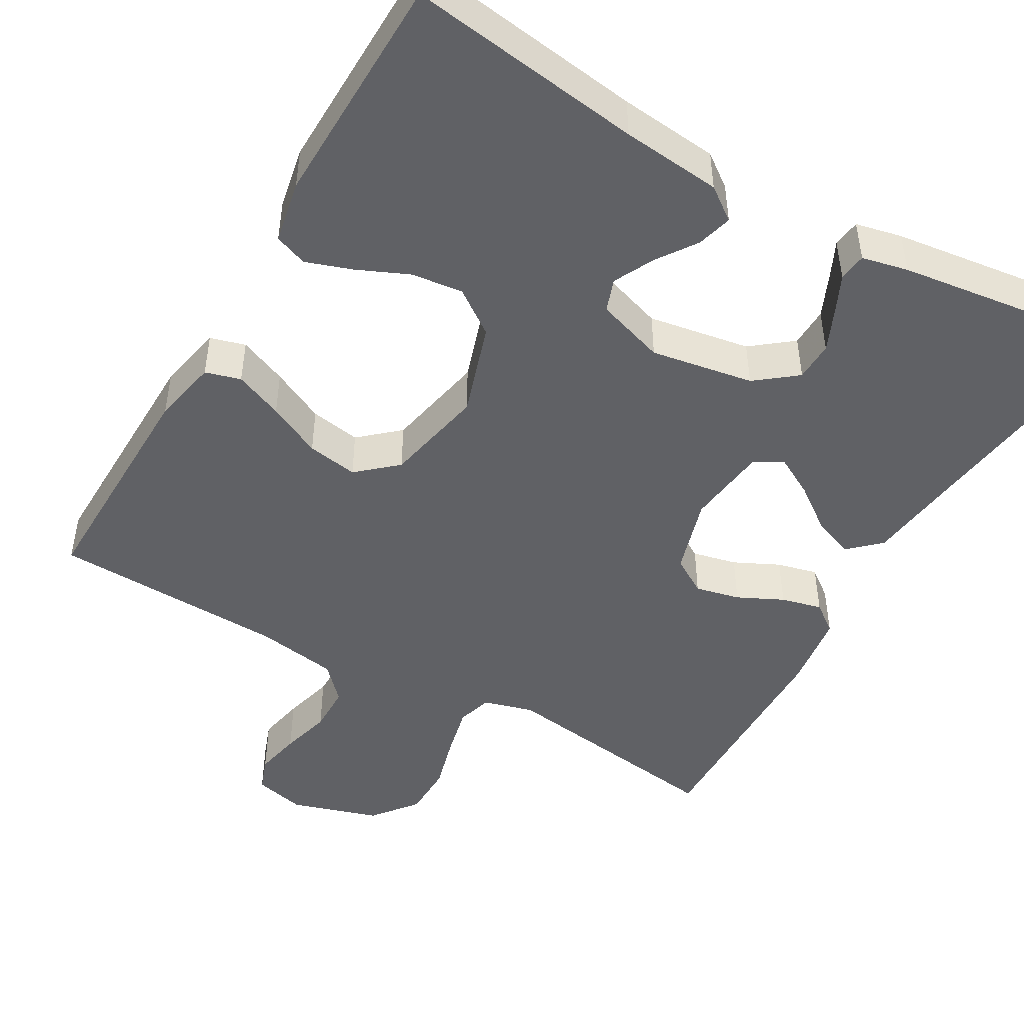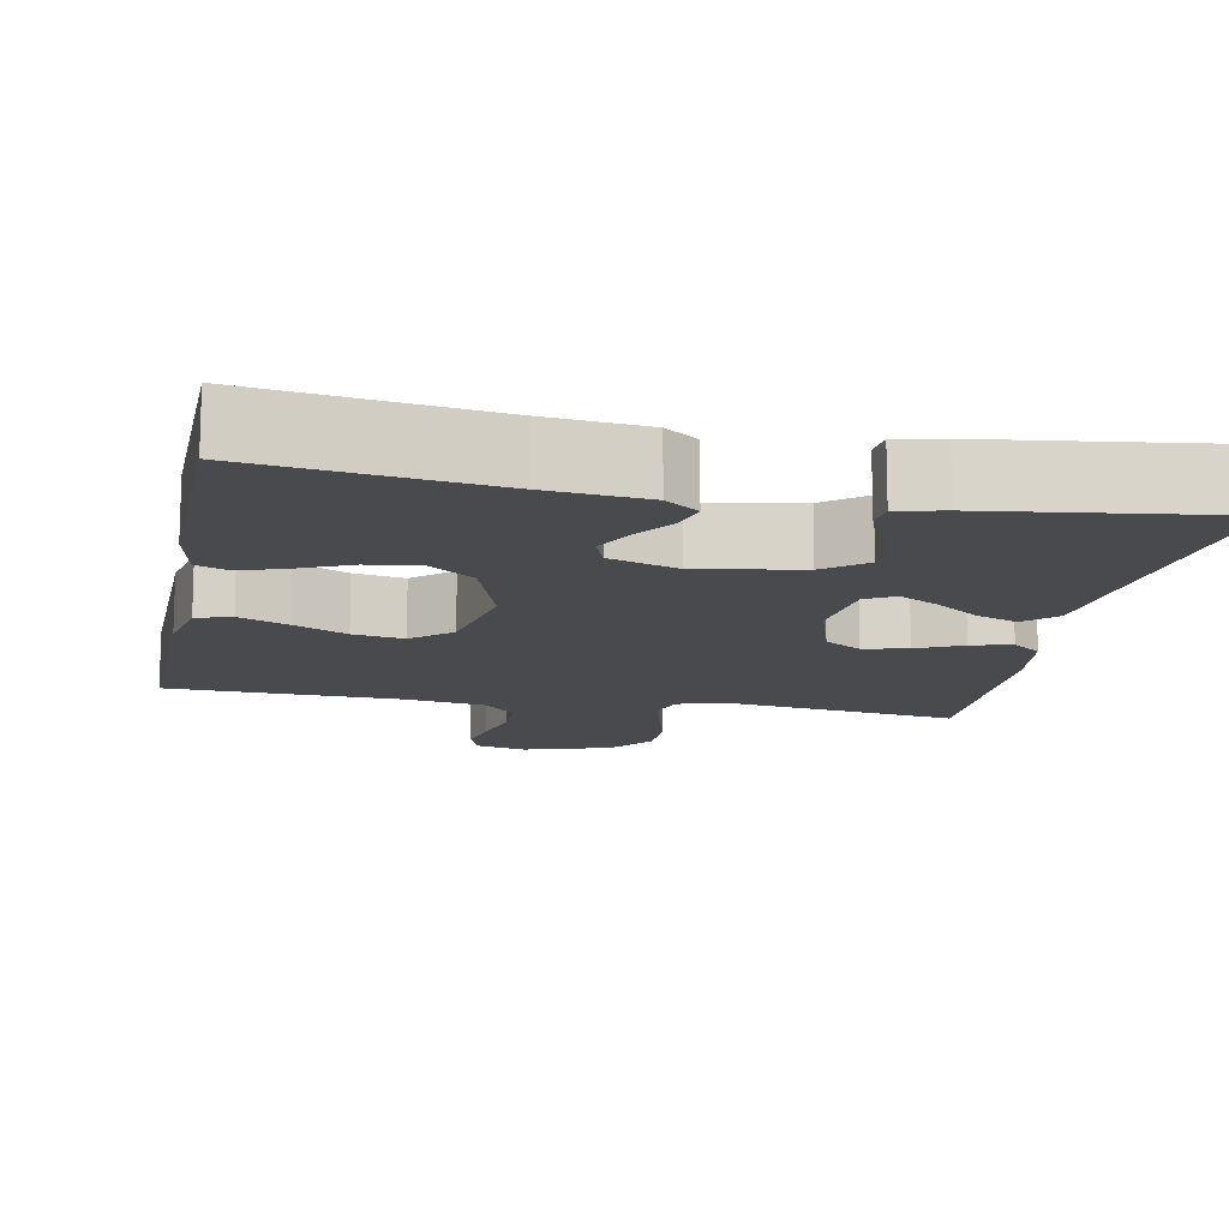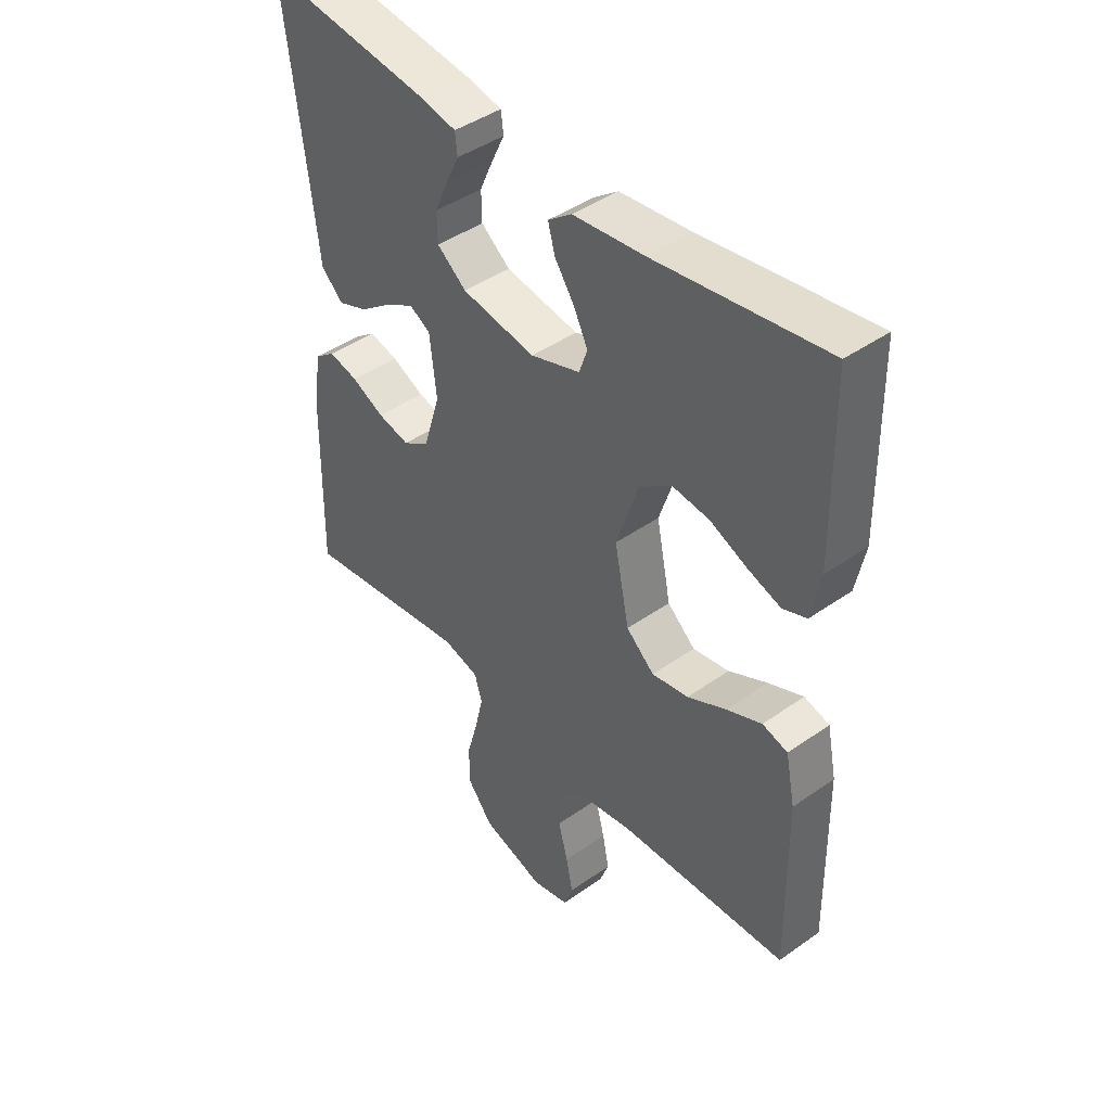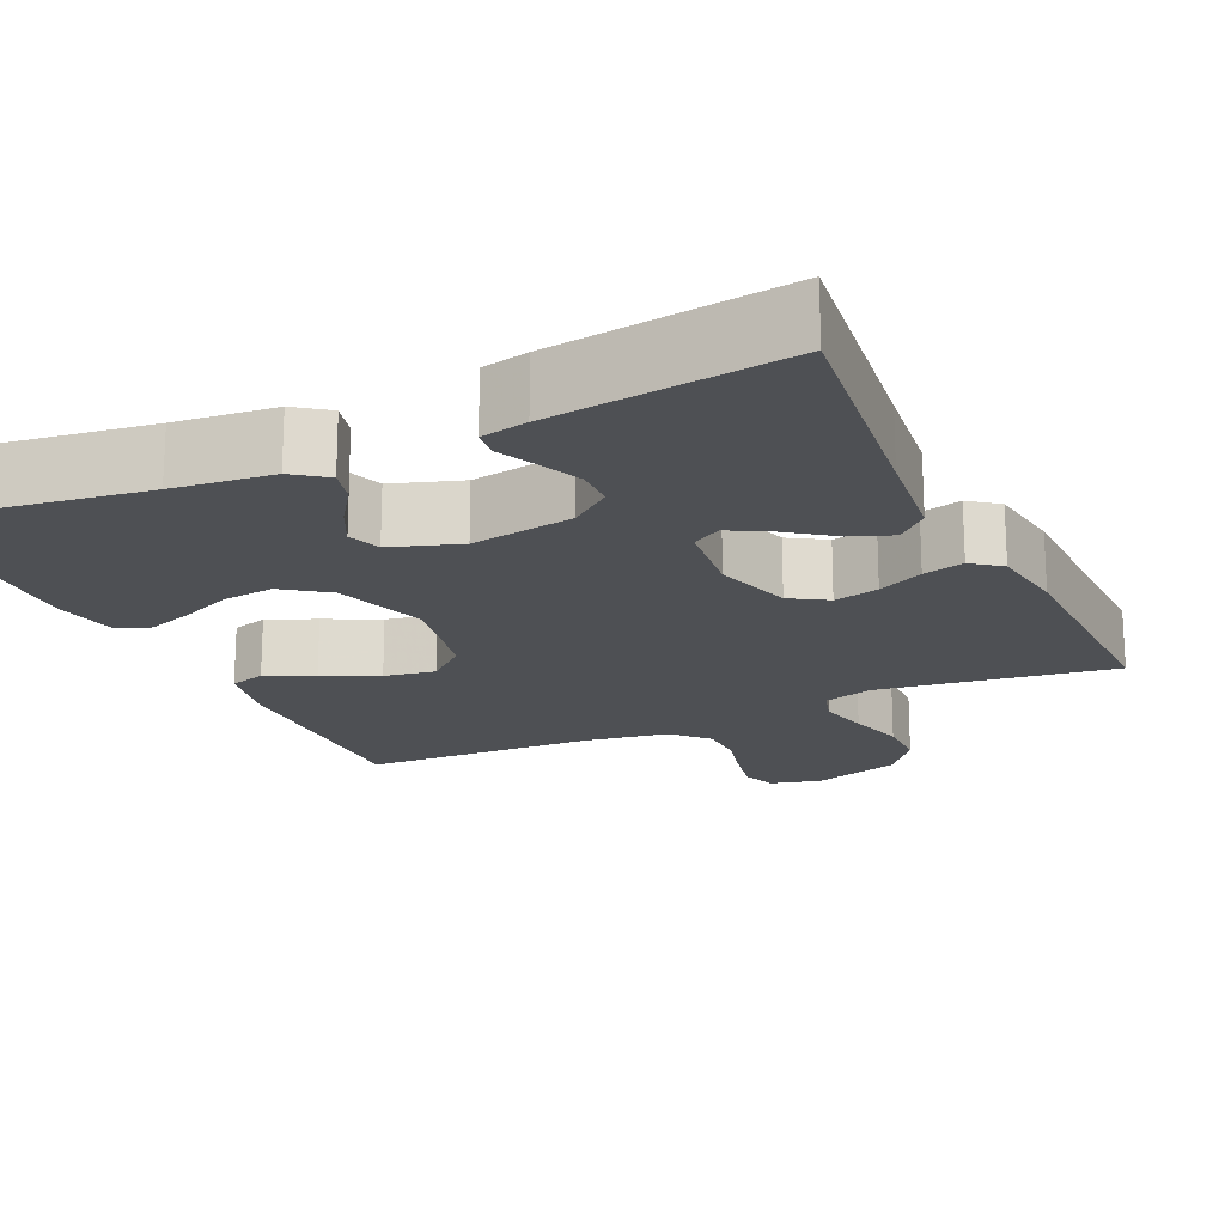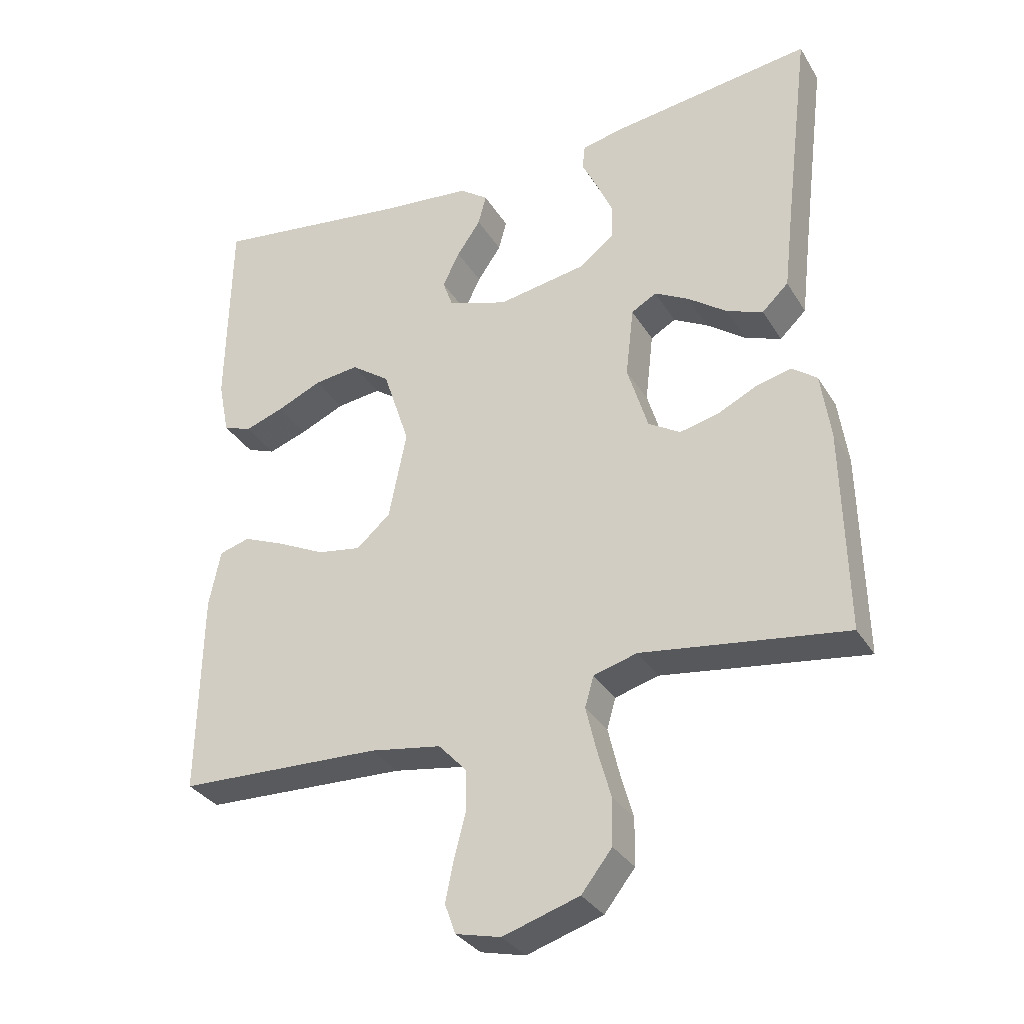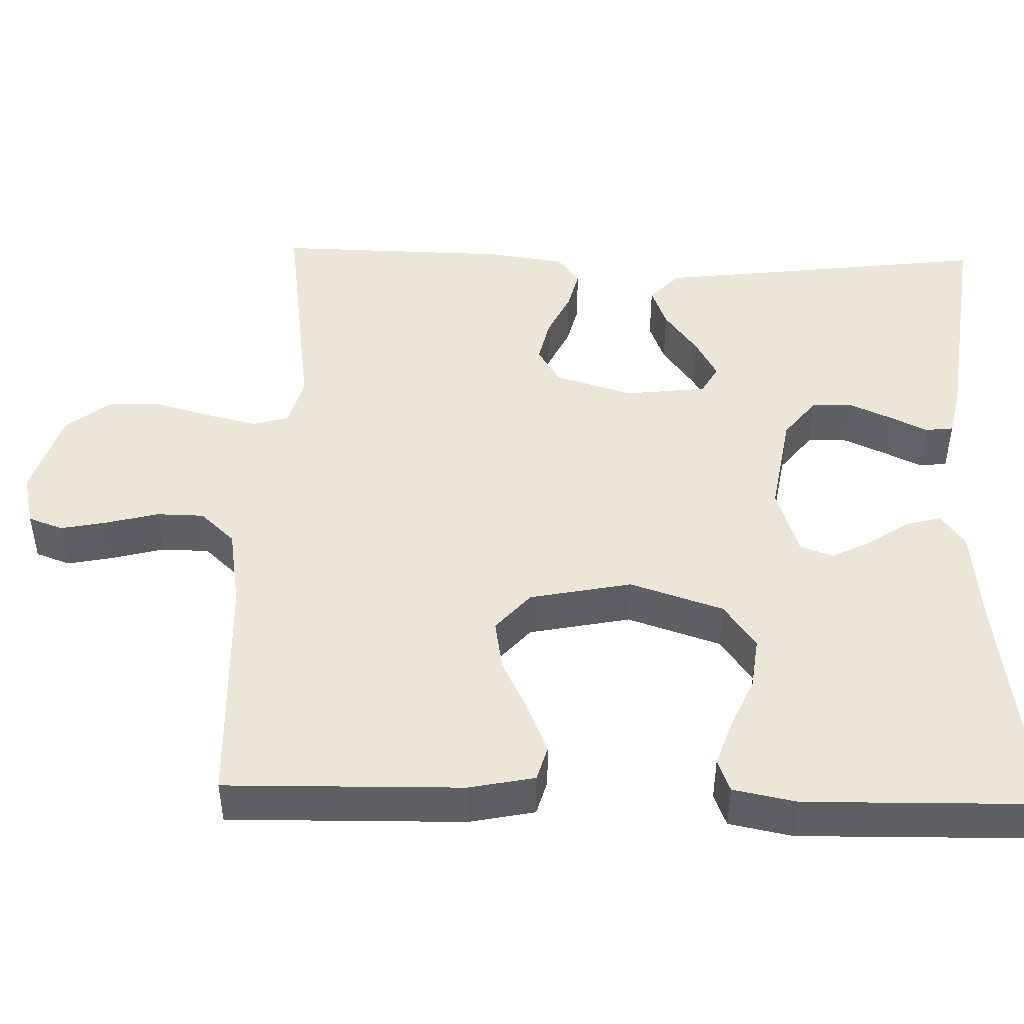
<metadata>
{"format":"obj","ext":"obj","renderer":"f3d","projection":"perspective","resolution":1024,"background":"white","views":[{"elev":-47.2,"azim":-29.9,"up":"+Y"},{"elev":-13.3,"azim":-10.9,"up":"+Y"},{"elev":43.5,"azim":-129.8,"up":"+Z"},{"elev":-18.7,"azim":24.8,"up":"+Y"},{"elev":-32.6,"azim":26.8,"up":"+Z"},{"elev":46.6,"azim":-88.4,"up":"+Y"}]}
</metadata>
<code>
v 0.5 0.07 0.5
v 0.463 0.07 0.2
v 0.448 0.07 0.072
v 0.409 0.07 0.035
v 0.356 0.07 0.055
v 0.299 0.07 0.097
v 0.248 0.07 0.125
v 0.211 0.07 0.104
v 0.199 0.07 0
v 0.229 0.07 -0.099
v 0.276 0.07 -0.128
v 0.333 0.07 -0.115
v 0.391 0.07 -0.087
v 0.443 0.07 -0.074
v 0.48 0.07 -0.102
v 0.494 0.07 -0.2
v 0.5 0.07 -0.5
v 0.2 0.07 -0.458
v 0.136 0.07 -0.476
v 0.123 0.07 -0.521
v 0.138 0.07 -0.585
v 0.158 0.07 -0.657
v 0.157 0.07 -0.726
v 0.112 0.07 -0.783
v 0 0.07 -0.818
v -0.066 0.07 -0.802
v -0.082 0.07 -0.758
v -0.07 0.07 -0.698
v -0.053 0.07 -0.633
v -0.054 0.07 -0.572
v -0.095 0.07 -0.528
v -0.2 0.07 -0.511
v -0.5 0.07 -0.5
v -0.495 0.07 -0.2
v -0.478 0.07 -0.116
v -0.433 0.07 -0.103
v -0.371 0.07 -0.129
v -0.302 0.07 -0.163
v -0.237 0.07 -0.174
v -0.187 0.07 -0.13
v -0.161 0.07 0
v -0.2 0.07 0.119
v -0.257 0.07 0.16
v -0.323 0.07 0.152
v -0.389 0.07 0.123
v -0.447 0.07 0.103
v -0.489 0.07 0.119
v -0.505 0.07 0.2
v -0.5 0.07 0.5
v -0.2 0.07 0.458
v -0.073 0.07 0.445
v -0.031 0.07 0.414
v -0.043 0.07 0.369
v -0.078 0.07 0.318
v -0.103 0.07 0.267
v -0.088 0.07 0.225
v 0 0.07 0.196
v 0.131 0.07 0.218
v 0.183 0.07 0.259
v 0.184 0.07 0.31
v 0.16 0.07 0.364
v 0.137 0.07 0.412
v 0.141 0.07 0.448
v 0.2 0.07 0.461
v 0.5 0 0.5
v 0.463 0 0.2
v 0.448 0 0.072
v 0.409 0 0.035
v 0.356 0 0.055
v 0.299 0 0.097
v 0.248 0 0.125
v 0.211 0 0.104
v 0.199 0 0
v 0.229 0 -0.099
v 0.276 0 -0.128
v 0.333 0 -0.115
v 0.391 0 -0.087
v 0.443 0 -0.074
v 0.48 0 -0.102
v 0.494 0 -0.2
v 0.5 0 -0.5
v 0.2 0 -0.458
v 0.136 0 -0.476
v 0.123 0 -0.521
v 0.138 0 -0.585
v 0.158 0 -0.657
v 0.157 0 -0.726
v 0.112 0 -0.783
v 0 0 -0.818
v -0.066 0 -0.802
v -0.082 0 -0.758
v -0.07 0 -0.698
v -0.053 0 -0.633
v -0.054 0 -0.572
v -0.095 0 -0.528
v -0.2 0 -0.511
v -0.5 0 -0.5
v -0.495 0 -0.2
v -0.478 0 -0.116
v -0.433 0 -0.103
v -0.371 0 -0.129
v -0.302 0 -0.163
v -0.237 0 -0.174
v -0.187 0 -0.13
v -0.161 0 0
v -0.2 0 0.119
v -0.257 0 0.16
v -0.323 0 0.152
v -0.389 0 0.123
v -0.447 0 0.103
v -0.489 0 0.119
v -0.505 0 0.2
v -0.5 0 0.5
v -0.2 0 0.458
v -0.073 0 0.445
v -0.031 0 0.414
v -0.043 0 0.369
v -0.078 0 0.318
v -0.103 0 0.267
v -0.088 0 0.225
v 0 0 0.196
v 0.131 0 0.218
v 0.183 0 0.259
v 0.184 0 0.31
v 0.16 0 0.364
v 0.137 0 0.412
v 0.141 0 0.448
v 0.2 0 0.461
f 61 62 63 64
f 60 61 64 1
f 59 60 1 2
f 58 59 2 3
f 57 58 3
f 51 52 53 54
f 50 51 54 55
f 49 50 55 56
f 47 48 49 56
f 44 45 46 47
f 35 36 37 38
f 33 34 35 38
f 32 33 38 39
f 31 32 39 40
f 26 27 28 29
f 24 25 26 29
f 24 29 30
f 21 22 23 24
f 20 21 24 30
f 19 20 30 31
f 15 16 17 18
f 12 13 14 15
f 11 12 15 18
f 10 11 18 19
f 3 4 5 6
f 3 6 7
f 57 3 7
f 44 47 56
f 43 44 56 57
f 42 43 57 7
f 19 31 40 41
f 9 10 19 41
f 8 9 41 42
f 7 8 42
f 128 127 126 125
f 65 128 125 124
f 66 65 124 123
f 67 66 123 122
f 67 122 121
f 118 117 116 115
f 119 118 115 114
f 120 119 114 113
f 120 113 112 111
f 111 110 109 108
f 102 101 100 99
f 102 99 98 97
f 103 102 97 96
f 104 103 96 95
f 93 92 91 90
f 93 90 89 88
f 94 93 88
f 88 87 86 85
f 94 88 85 84
f 95 94 84 83
f 82 81 80 79
f 79 78 77 76
f 82 79 76 75
f 83 82 75 74
f 70 69 68 67
f 71 70 67
f 71 67 121
f 120 111 108
f 121 120 108 107
f 71 121 107 106
f 105 104 95 83
f 105 83 74 73
f 106 105 73 72
f 106 72 71
f 1 65 66 2
f 2 66 67 3
f 3 67 68 4
f 4 68 69 5
f 5 69 70 6
f 6 70 71 7
f 7 71 72 8
f 8 72 73 9
f 9 73 74 10
f 10 74 75 11
f 11 75 76 12
f 12 76 77 13
f 13 77 78 14
f 14 78 79 15
f 15 79 80 16
f 16 80 81 17
f 17 81 82 18
f 18 82 83 19
f 19 83 84 20
f 20 84 85 21
f 21 85 86 22
f 22 86 87 23
f 23 87 88 24
f 24 88 89 25
f 25 89 90 26
f 26 90 91 27
f 27 91 92 28
f 28 92 93 29
f 29 93 94 30
f 30 94 95 31
f 31 95 96 32
f 32 96 97 33
f 33 97 98 34
f 34 98 99 35
f 35 99 100 36
f 36 100 101 37
f 37 101 102 38
f 38 102 103 39
f 39 103 104 40
f 40 104 105 41
f 41 105 106 42
f 42 106 107 43
f 43 107 108 44
f 44 108 109 45
f 45 109 110 46
f 46 110 111 47
f 47 111 112 48
f 48 112 113 49
f 49 113 114 50
f 50 114 115 51
f 51 115 116 52
f 52 116 117 53
f 53 117 118 54
f 54 118 119 55
f 55 119 120 56
f 56 120 121 57
f 57 121 122 58
f 58 122 123 59
f 59 123 124 60
f 60 124 125 61
f 61 125 126 62
f 62 126 127 63
f 63 127 128 64
f 64 128 65 1

</code>
